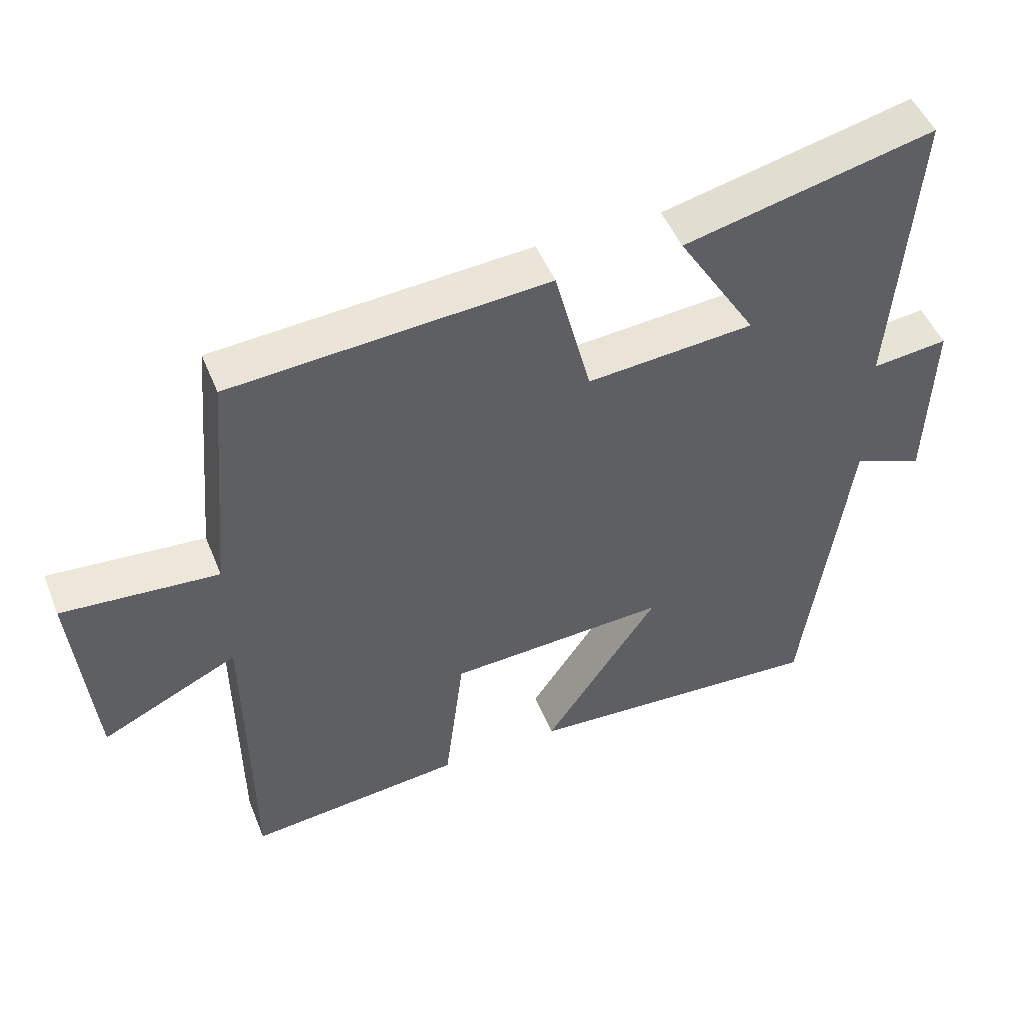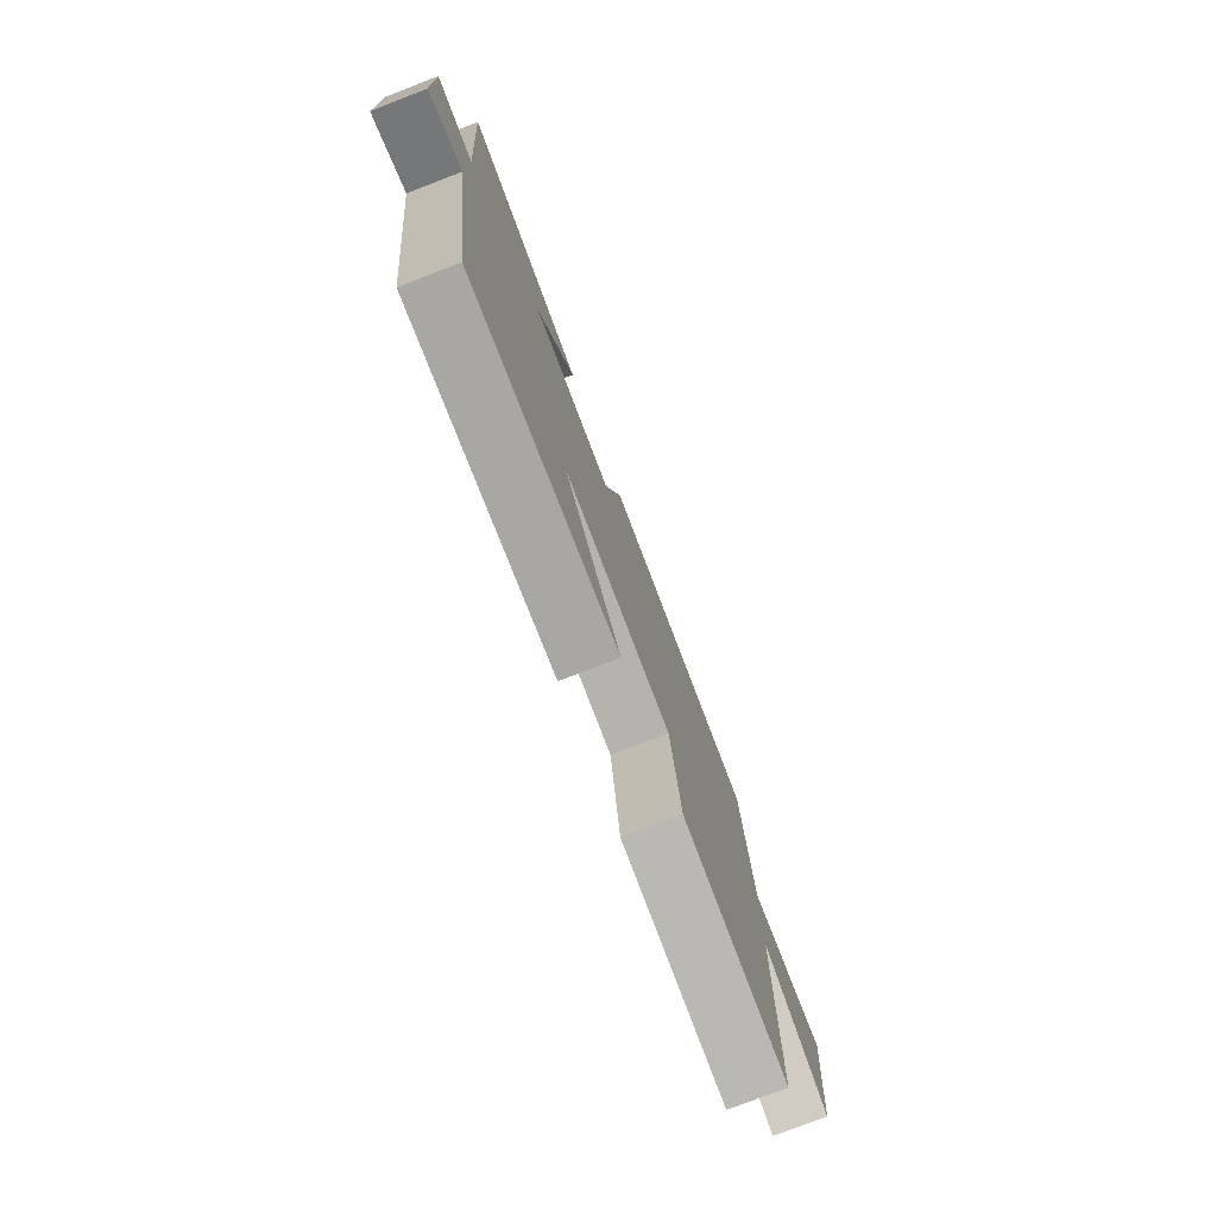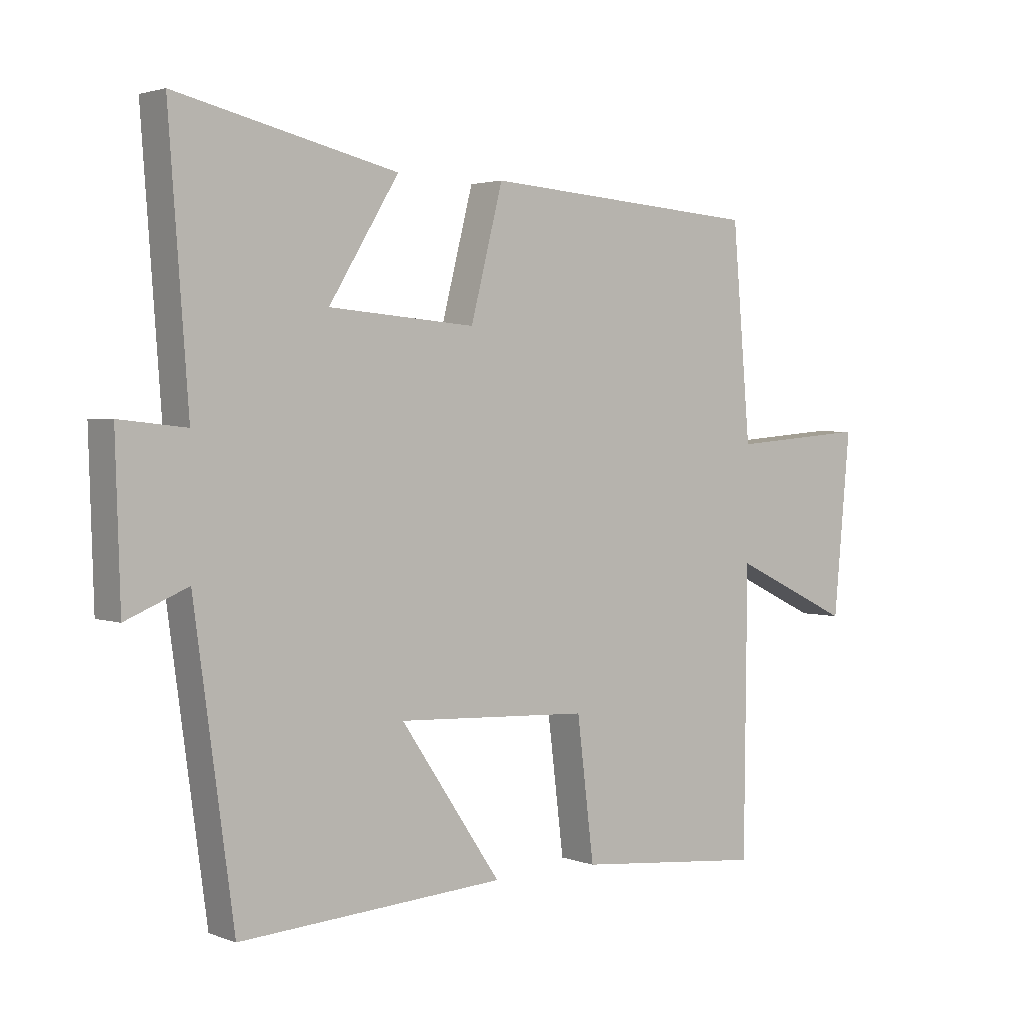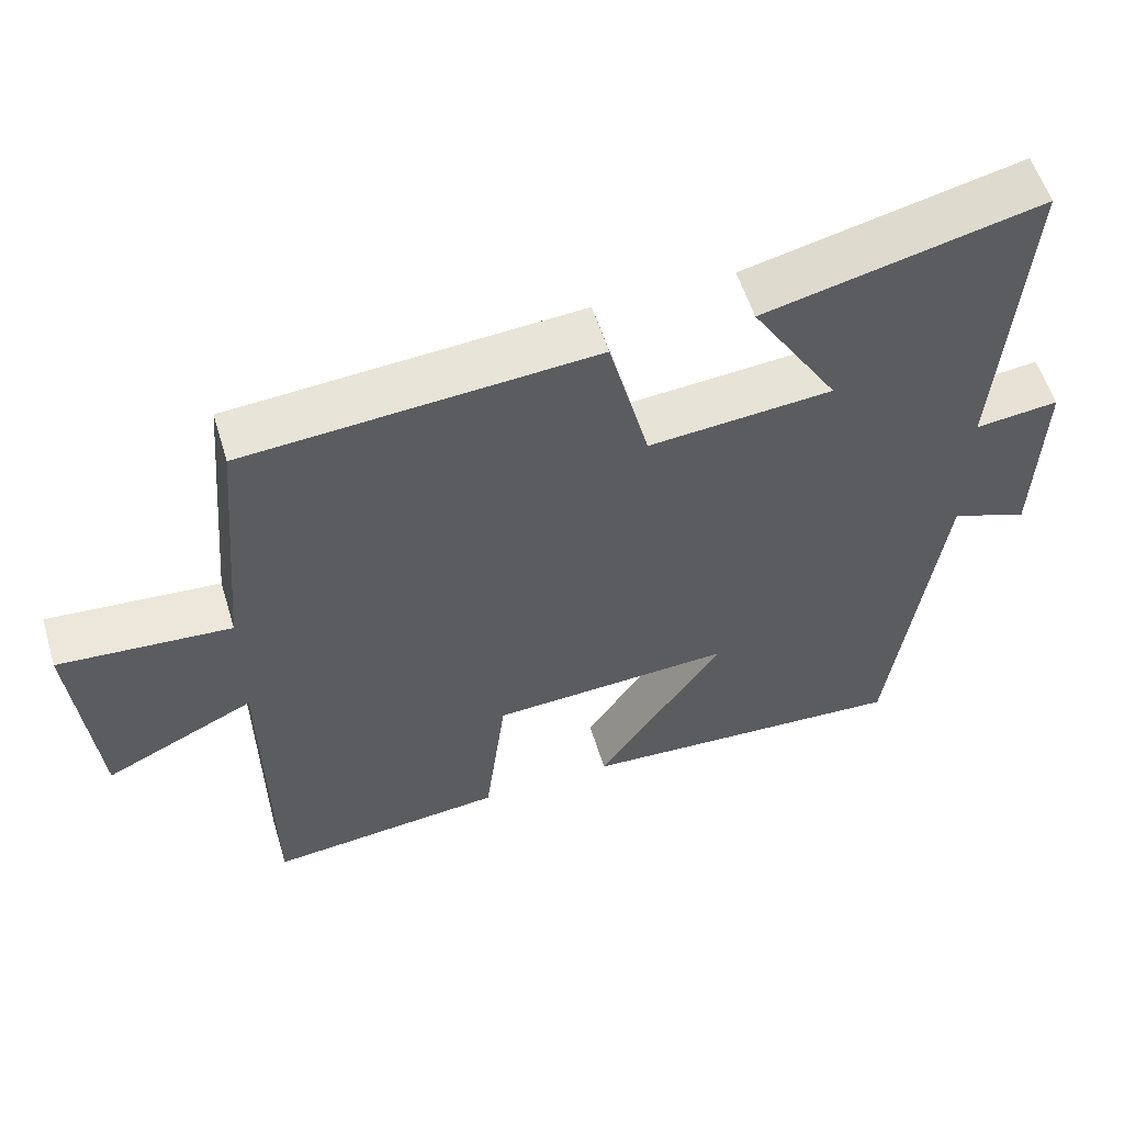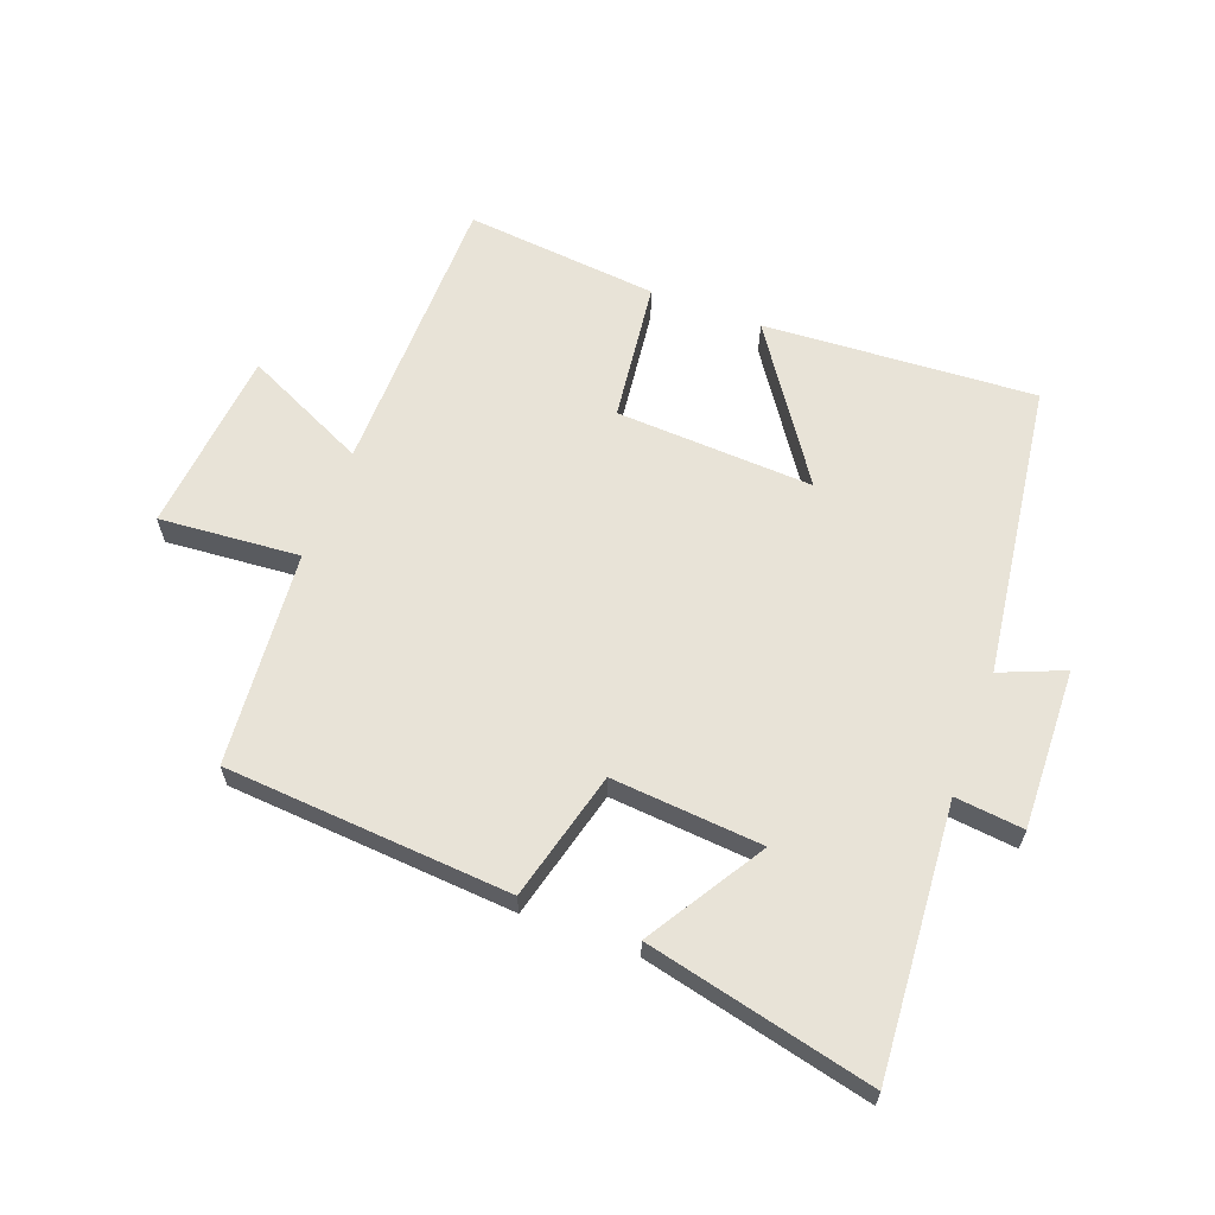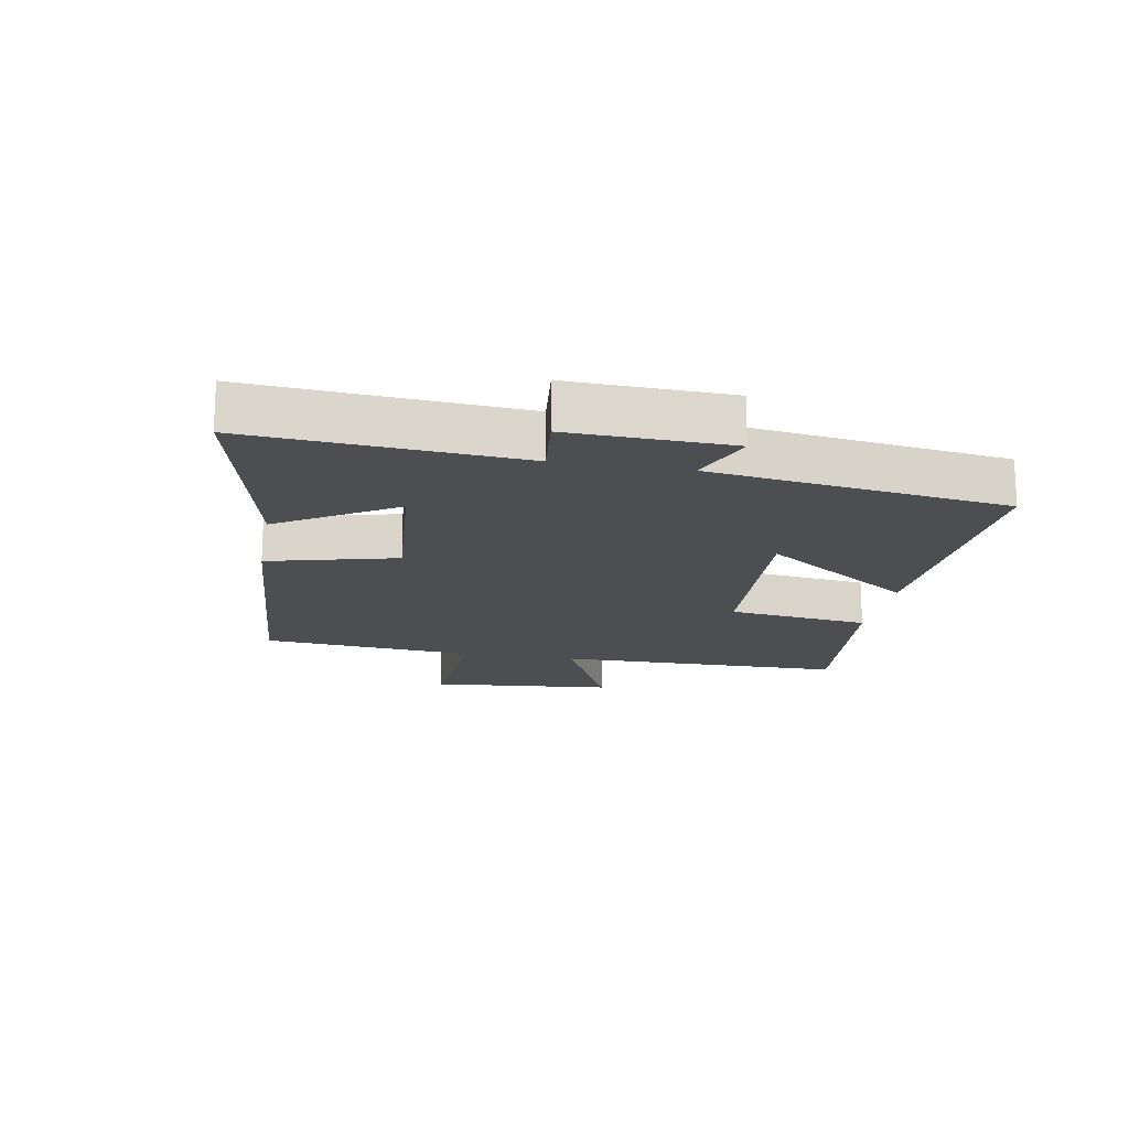
<metadata>
{"format":"obj","ext":"obj","renderer":"f3d","projection":"perspective","resolution":1024,"background":"white","views":[{"elev":48.9,"azim":-21.6,"up":"+Z"},{"elev":-77.6,"azim":111.1,"up":"+Z"},{"elev":2.6,"azim":141.5,"up":"+Z"},{"elev":56.5,"azim":-16.9,"up":"+Z"},{"elev":62.4,"azim":20.6,"up":"+Y"},{"elev":-17.2,"azim":79.8,"up":"+Y"}]}
</metadata>
<code>
v 0.532 0.07 0.584
v 0.5 0.07 0.152
v 0.61 0.07 0.164
v 0.602 0.07 -0.094
v 0.5 0.07 -0.052
v 0.435 0.07 -0.527
v -0.003 0.07 -0.5
v 0.163 0.07 -0.256
v -0.155 0.07 -0.272
v -0.183 0.07 -0.5
v -0.495 0.07 -0.531
v -0.5 0.07 -0.065
v -0.698 0.07 -0.159
v -0.726 0.07 0.139
v -0.5 0.07 0.121
v -0.47 0.07 0.467
v -0.011 0.07 0.5
v 0.042 0.07 0.293
v 0.284 0.07 0.313
v 0.169 0.07 0.5
v 0.532 0 0.584
v 0.5 0 0.152
v 0.61 0 0.164
v 0.602 0 -0.094
v 0.5 0 -0.052
v 0.435 0 -0.527
v -0.003 0 -0.5
v 0.163 0 -0.256
v -0.155 0 -0.272
v -0.183 0 -0.5
v -0.495 0 -0.531
v -0.5 0 -0.065
v -0.698 0 -0.159
v -0.726 0 0.139
v -0.5 0 0.121
v -0.47 0 0.467
v -0.011 0 0.5
v 0.042 0 0.293
v 0.284 0 0.313
v 0.169 0 0.5
f 19 20 1 2
f 18 19 2
f 15 16 17 18
f 15 18 2
f 12 13 14 15
f 11 12 15
f 10 11 15
f 9 10 15
f 8 9 15 2
f 7 8 2
f 6 7 2
f 5 6 2
f 2 3 4 5
f 22 21 40 39
f 22 39 38
f 38 37 36 35
f 22 38 35
f 35 34 33 32
f 35 32 31
f 35 31 30
f 35 30 29
f 22 35 29 28
f 22 28 27
f 22 27 26
f 22 26 25
f 25 24 23 22
f 1 21 22 2
f 2 22 23 3
f 3 23 24 4
f 4 24 25 5
f 5 25 26 6
f 6 26 27 7
f 7 27 28 8
f 8 28 29 9
f 9 29 30 10
f 10 30 31 11
f 11 31 32 12
f 12 32 33 13
f 13 33 34 14
f 14 34 35 15
f 15 35 36 16
f 16 36 37 17
f 17 37 38 18
f 18 38 39 19
f 19 39 40 20
f 20 40 21 1

</code>
